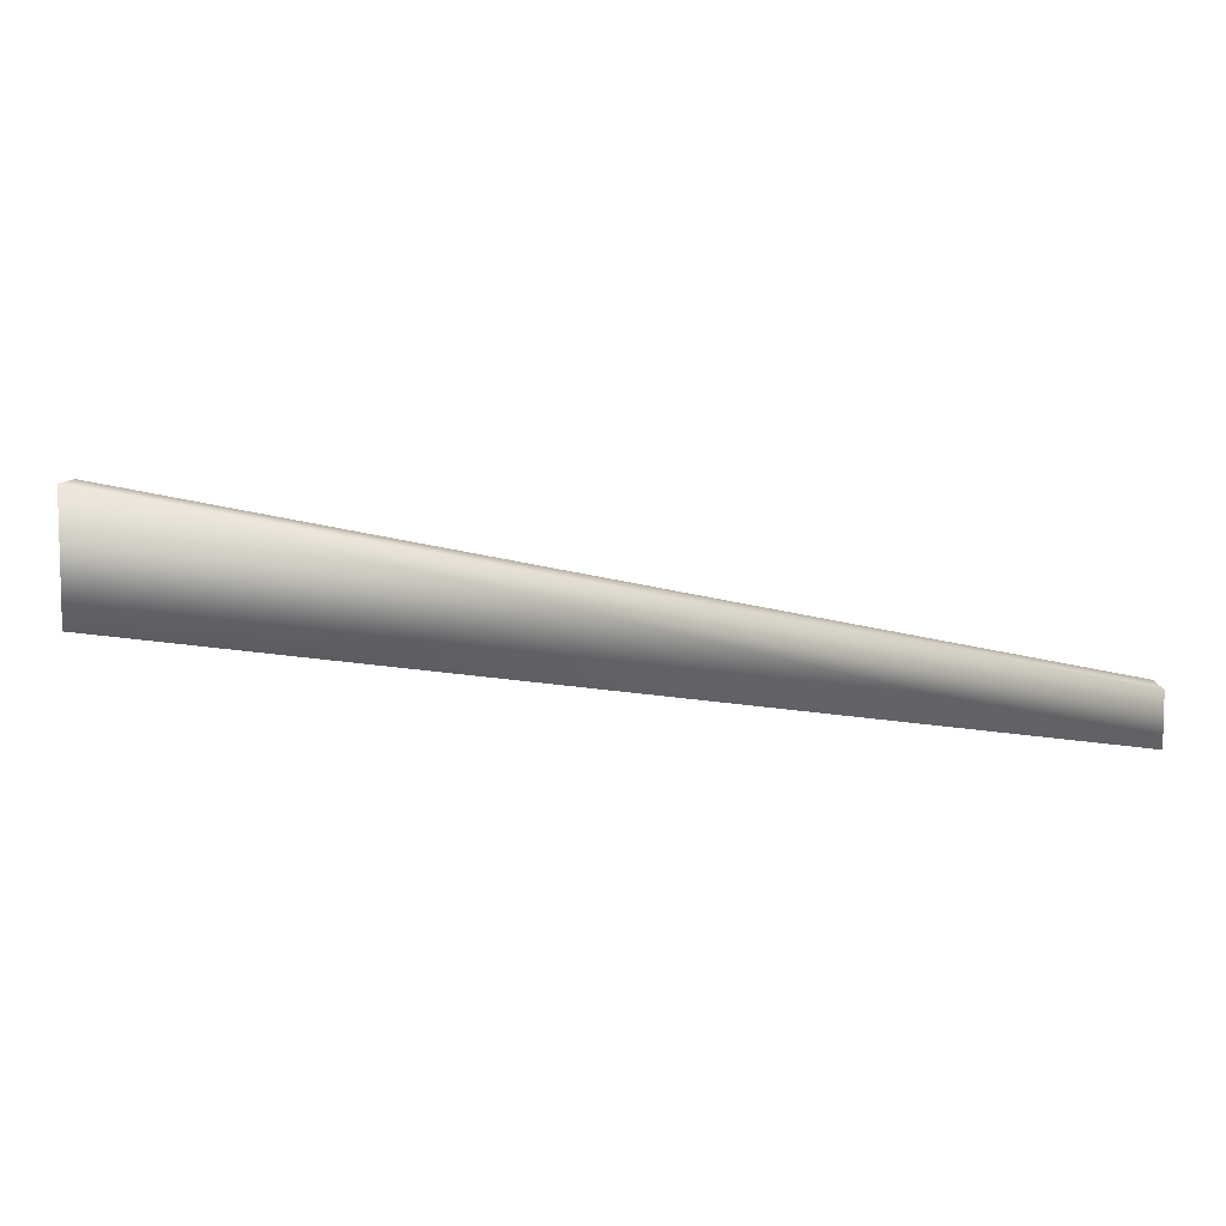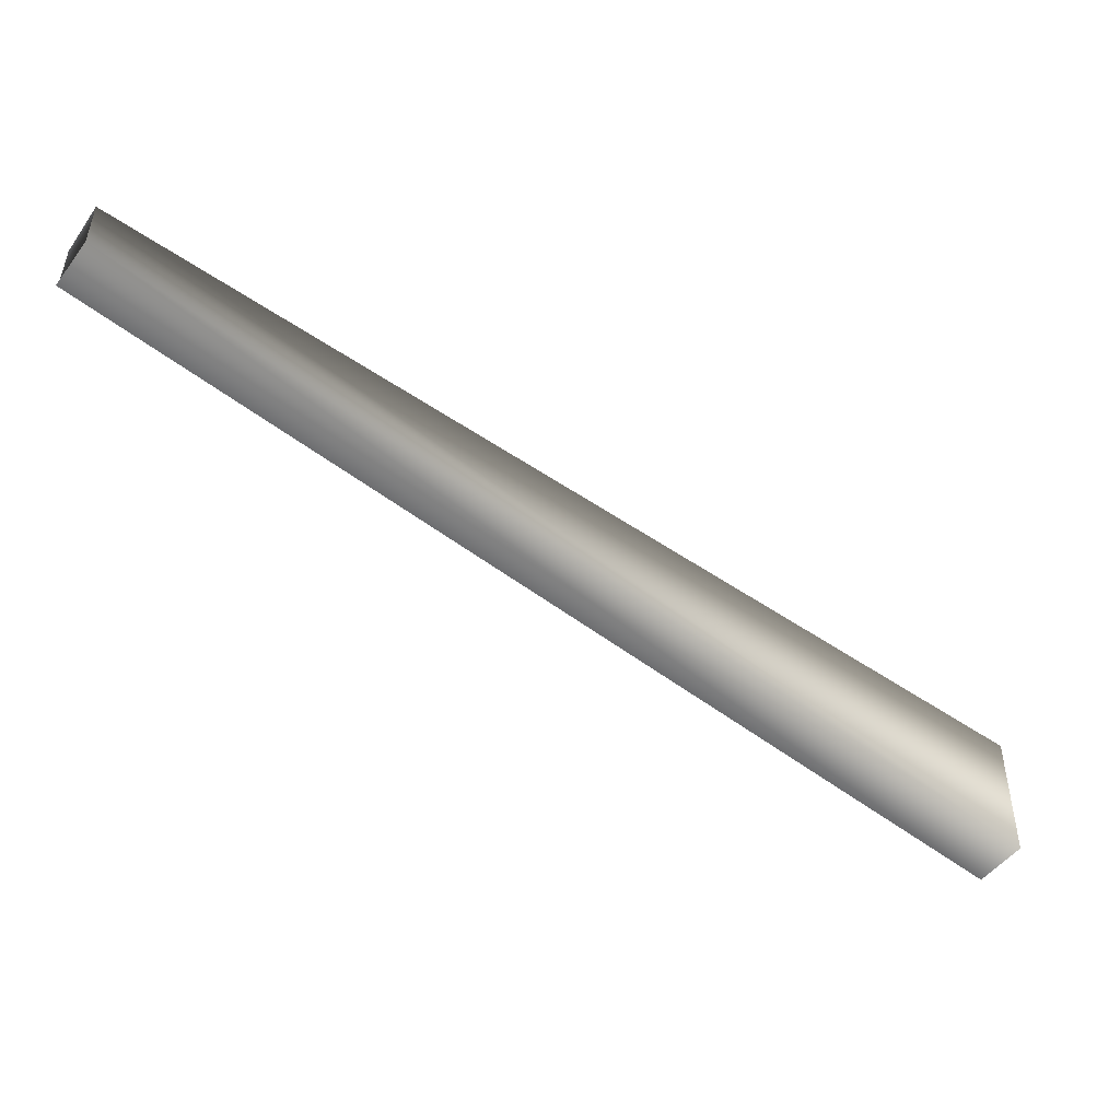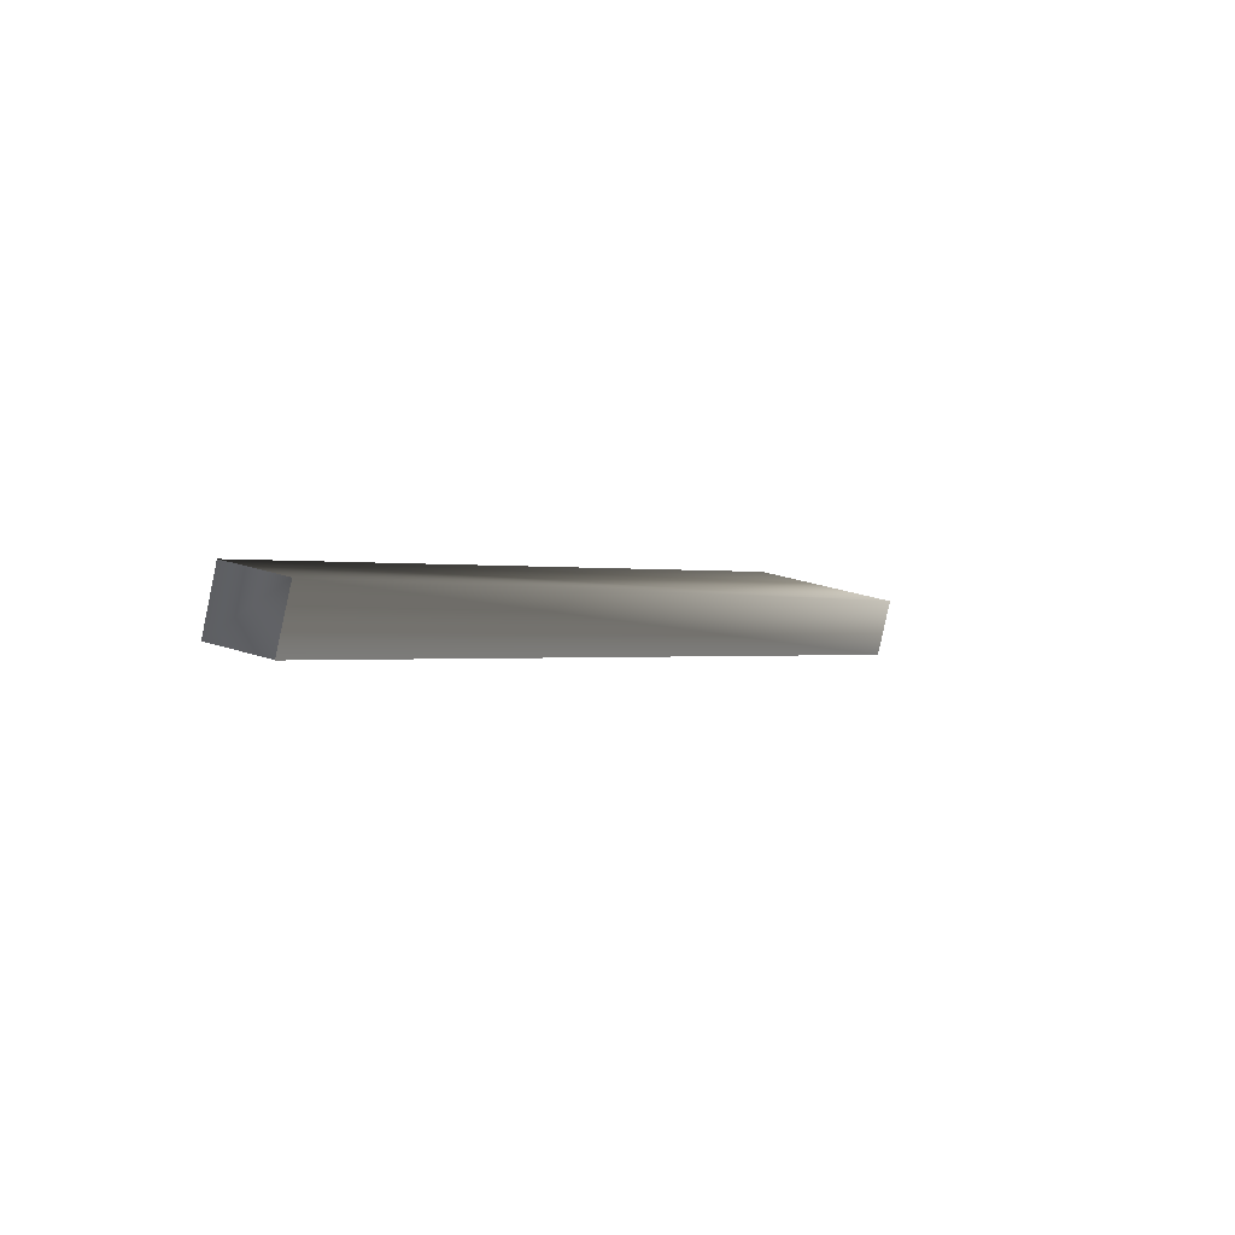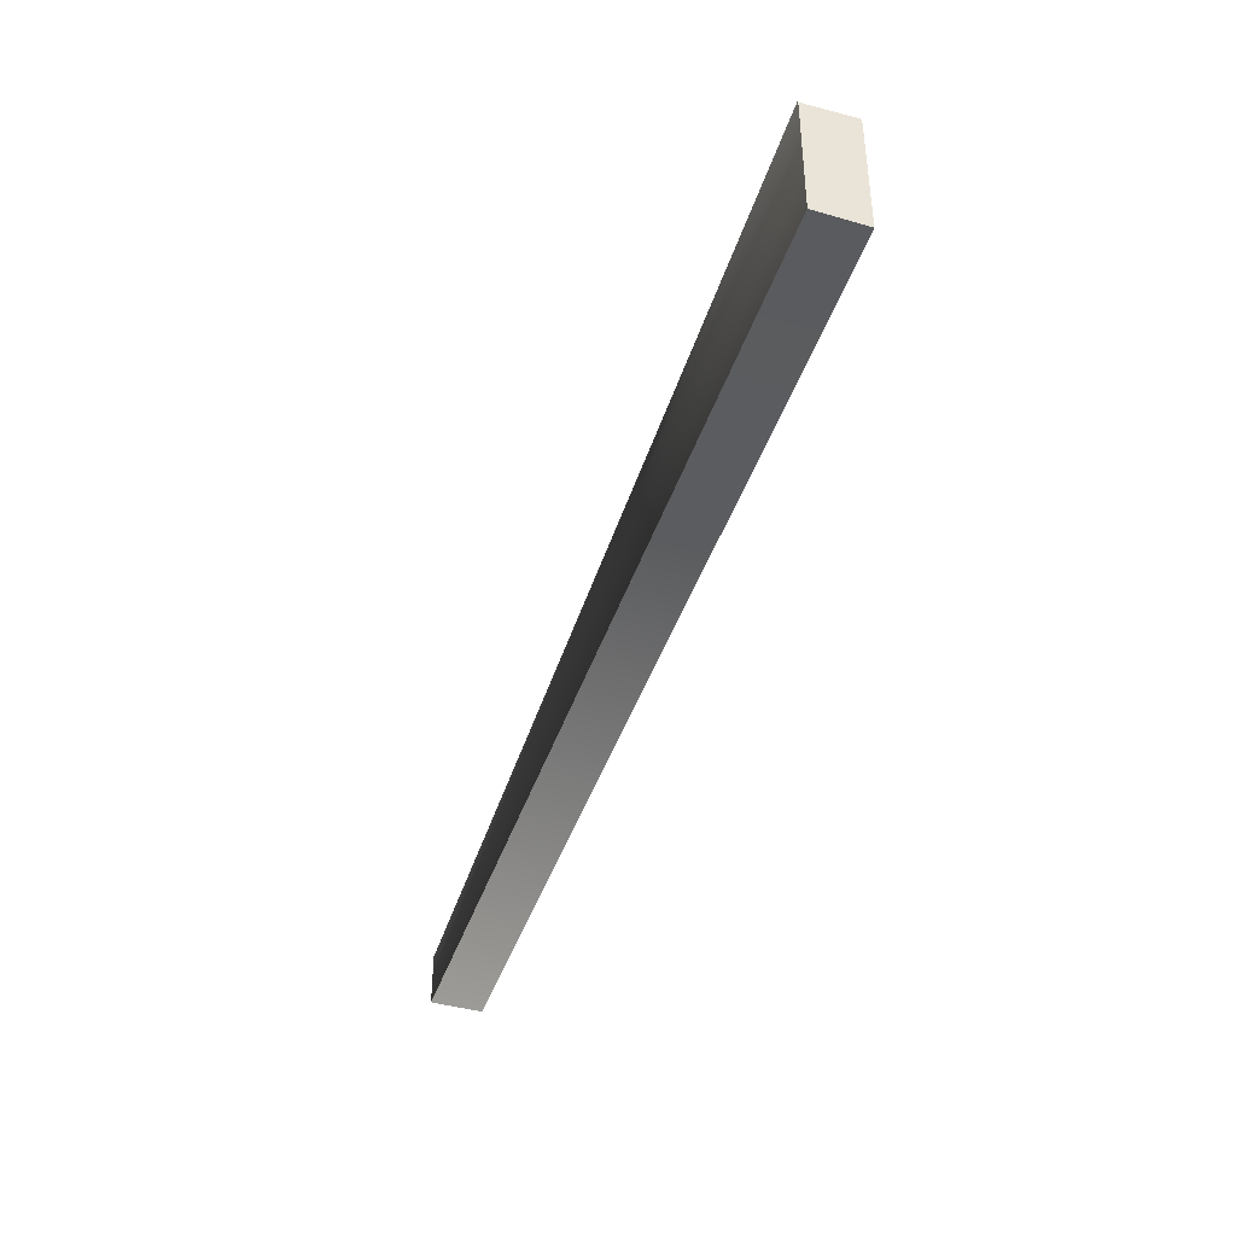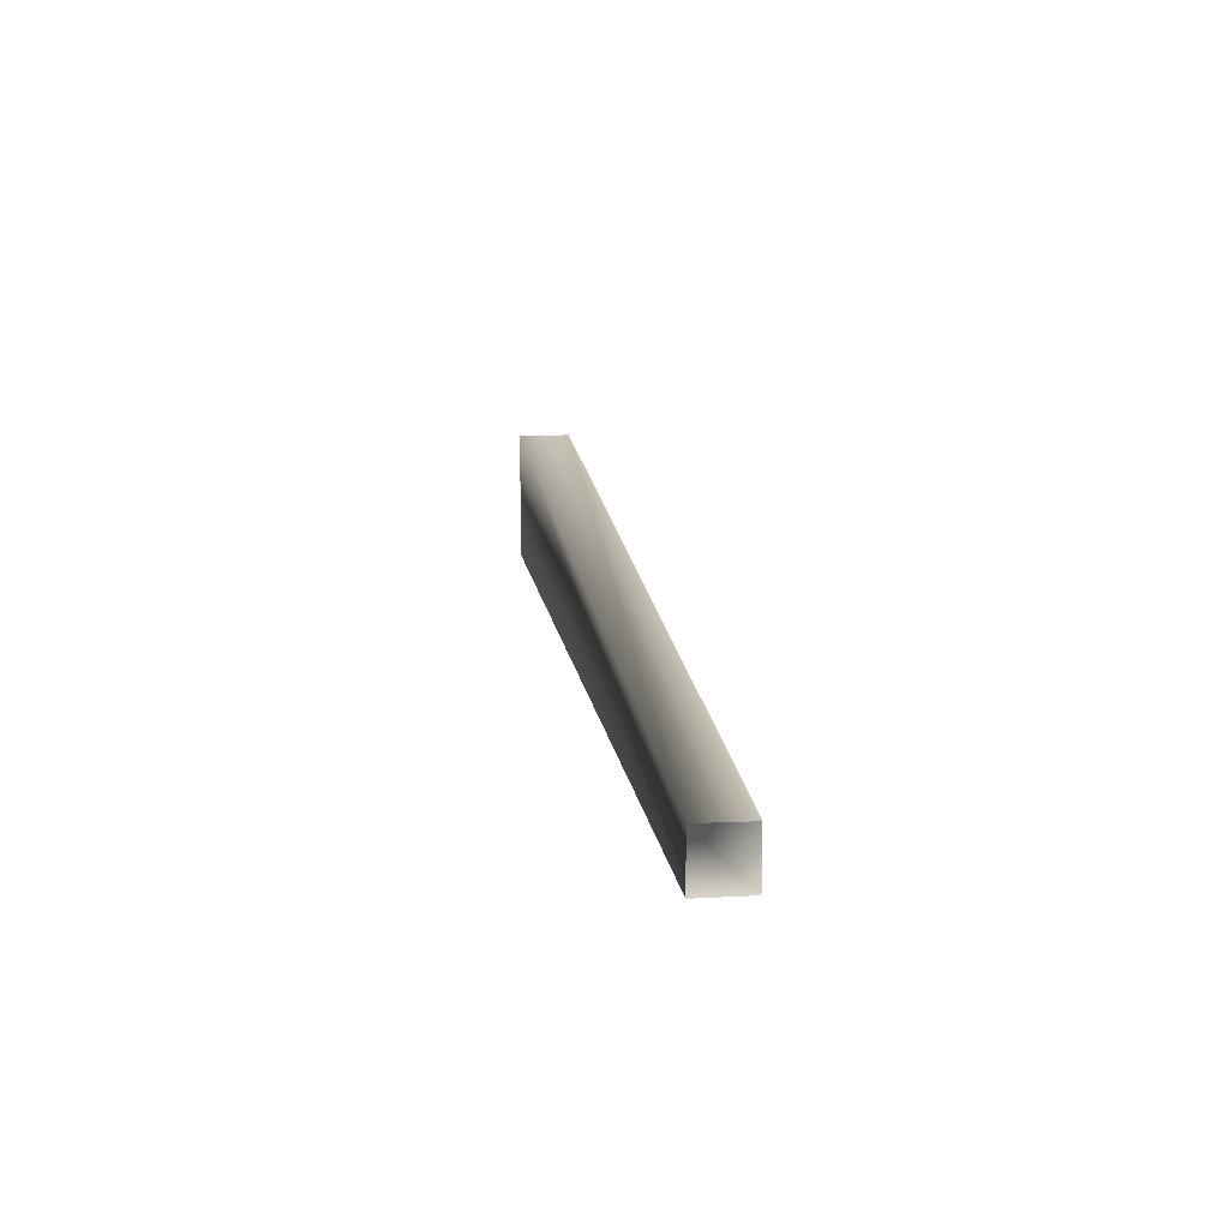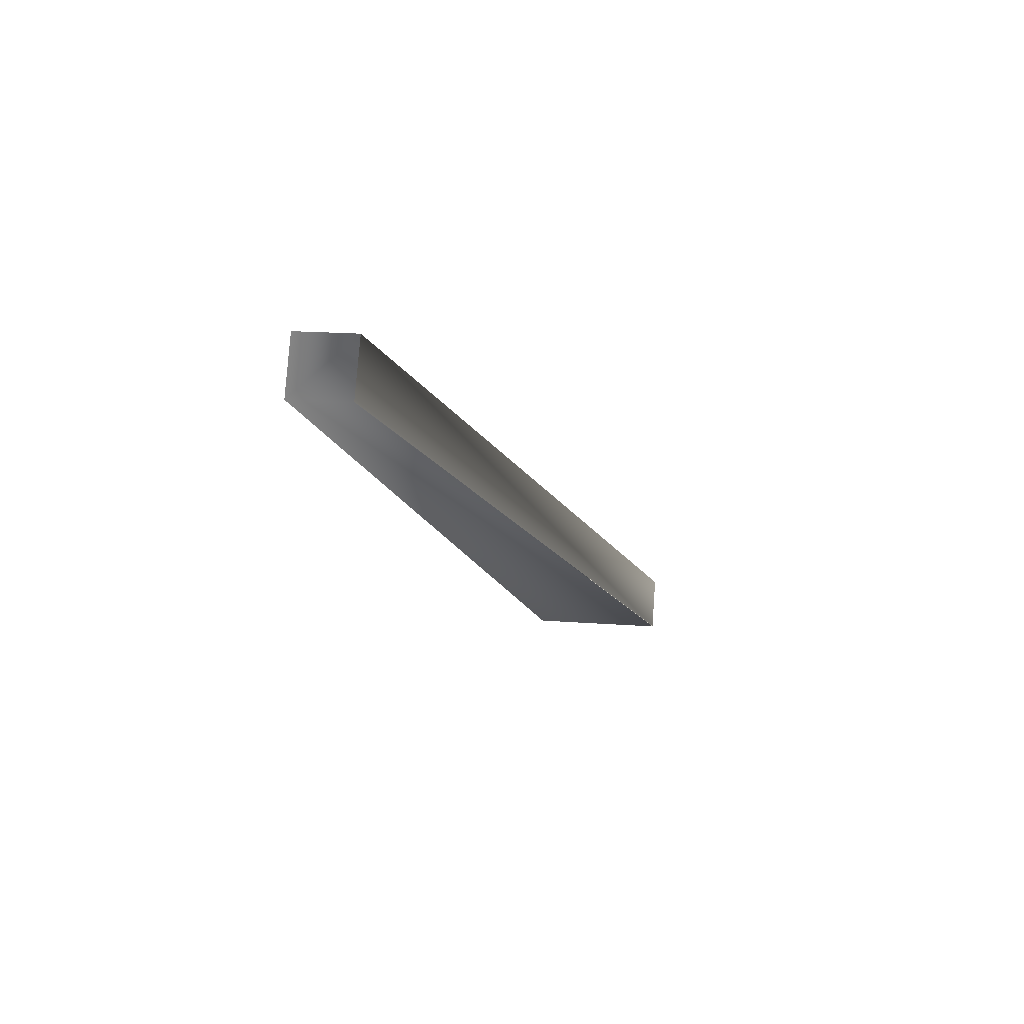
<metadata>
{"format":"obj","ext":"obj","renderer":"f3d","projection":"perspective","resolution":1024,"background":"white","views":[{"elev":8.1,"azim":-32.1,"up":"+Y"},{"elev":40.8,"azim":-179.6,"up":"+Z"},{"elev":37.2,"azim":111.7,"up":"+Z"},{"elev":-41.2,"azim":-142.8,"up":"+Y"},{"elev":9.6,"azim":47.7,"up":"+Y"},{"elev":21.1,"azim":97.4,"up":"+Z"}]}
</metadata>
<code>
o Group18/mesh43/mesh43-geometry#mesh43-geometry
v 0.001119 -0.5957 0.1967
v 0.01797 -0.6672 0.1729
v 0.001119 -0.6672 0.1967
v 0.01797 -0.5957 0.1729
v 0.4455 -0.7233 0.4889
v 0.4455 -0.6941 0.4889
v 0.01715 -0.6672 0.1724
v 0.4624 -0.6941 0.4651
v 0.4616 -0.7233 0.4645
v 0.4616 -0.6941 0.4645
v 0.01715 -0.5957 0.1724
f 1 2 3
f 2 1 4
f 3 2 1
f 4 1 2
f 5 1 3
f 3 1 5
f 6 4 1
f 1 4 6
f 1 5 6
f 6 5 1
f 7 5 3
f 3 5 7
f 4 6 8
f 8 6 4
f 6 9 5
f 5 9 6
f 5 7 9
f 9 7 5
f 9 6 10
f 10 6 9
f 9 11 7
f 7 11 9
f 11 9 10
f 10 9 11

</code>
